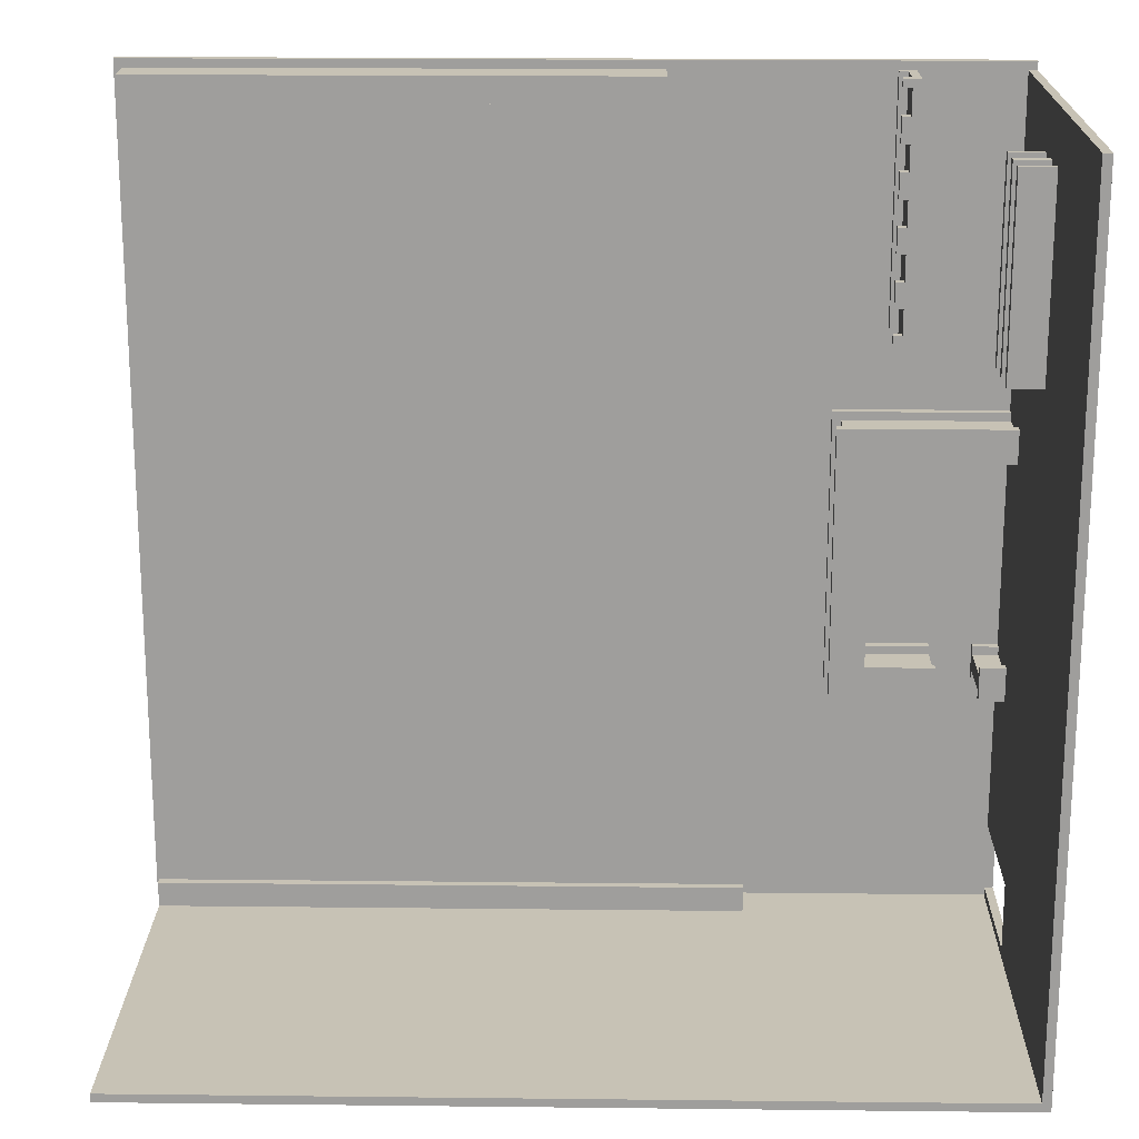
<metadata>
{"format":"obj","ext":"obj","renderer":"f3d","projection":"perspective","resolution":1024,"background":"white","views":[{"elev":19.0,"azim":-178.8,"up":"+Z"}]}
</metadata>
<code>
o Barber Shop
v -5 0 5
v -5 0 -5
v -5 0.1 5
v -5 0.1 4.9
v -5 0.1 -4
v -5 0.1 -4.8
v -5 0.1 -5
v -5 1.7 -4
v -5 1.7 -4.8
v -5 5 4.9
v -5 5 -5
v -4.1 0.1 -1.7
v -4.1 0.1 -2.1
v -4.1 0.2 -1.7
v -4.1 0.2 -1.8
v -4.1 0.2 -2
v -4.1 0.2 -2.1
v -4.1 0.8 -1.7
v -4.1 0.8 -1.8
v -4.1 0.8 -2
v -4.1 0.8 -2.1
v -4.1 0.9 -1.7
v -4.1 0.9 -2.1
v -3.7 0.1 4.9
v -3.7 0.1 2
v -3.7 0.2 4.9
v -3.7 0.2 2
v -3.7 0.6 4.9
v -3.7 0.6 2
v -3.7 0.7 4.9
v -3.7 0.7 2
v -3.3 0.8 0.7
v -3.3 0.8 -1.7
v -3.3 0.9 0.7
v -3.3 0.9 -1.7
v -3.2 0.1 0.8
v -3.2 0.1 -1.7
v -3.2 0.2 0.8
v -3.2 0.2 -1.7
v -3.2 0.2 -1.8
v -3.2 0.8 0.8
v -3.2 0.8 -1.8
v -2 0.1 -4.8
v -2 0.1 -4.9
v -2 0.5 -4.6
v -2 0.5 -4.8
v -2 0.5 -4.9
v -2 0.6 -4.6
v -2 0.6 -4.9
v -1 0.1 4.9
v -1 0.1 4.8
v -1 0.5 4.9
v -1 0.5 4.8
v -1 0.5 4.6
v -1 0.6 4.9
v -1 0.6 4.6
v -4.9 0.1 4.9
v -4.9 0.1 1.1
v -4.9 0.1 0.8
v -4.9 0.1 -1.7
v -4.9 0.1 -2.1
v -4.9 0.1 -4
v -4.9 0.1 -4.8
v -4.9 0.1 -4.9
v -4.9 0.2 1.1
v -4.9 0.2 1
v -4.9 0.2 0.8
v -4.9 0.2 -1.7
v -4.9 0.2 -1.8
v -4.9 0.2 -2
v -4.9 0.2 -2.1
v -4.9 0.8 1.1
v -4.9 0.8 1
v -4.9 0.8 0.8
v -4.9 0.8 0.7
v -4.9 0.8 -1.7
v -4.9 0.8 -1.8
v -4.9 0.8 -2
v -4.9 0.8 -2.1
v -4.9 0.9 1.1
v -4.9 0.9 0.7
v -4.9 0.9 -1.7
v -4.9 0.9 -2.1
v -4.9 1.6 4.3
v -4.9 1.6 2
v -4.9 1.7 4.3
v -4.9 1.7 2
v -4.9 1.7 -4
v -4.9 1.7 -4.8
v -4.9 2 4.3
v -4.9 2 2
v -4.9 2.1 4.3
v -4.9 2.1 2
v -4.9 2.4 4.3
v -4.9 2.4 2
v -4.9 2.5 4.3
v -4.9 2.5 2
v -4.9 5 4.9
v -4.9 5 -4.9
v -4.6 0.1 -1.7
v -4.6 0.1 -2.1
v -4.6 0.2 -1.7
v -4.6 0.2 -1.8
v -4.6 0.2 -2
v -4.6 0.2 -2.1
v -4.6 0.8 -1.7
v -4.6 0.8 -1.8
v -4.6 0.8 -2
v -4.6 0.8 -2.1
v -4.6 0.9 -1.7
v -4.6 0.9 -2.1
v -4.5 1.6 4.3
v -4.5 1.6 2
v -4.5 1.7 4.3
v -4.5 1.7 2
v -4.5 2 4.3
v -4.5 2 2
v -4.5 2.1 4.3
v -4.5 2.1 2
v -4.5 2.4 4.3
v -4.5 2.4 2
v -4.5 2.5 4.3
v -4.5 2.5 2
v -3.6 0.2 4.9
v -3.6 0.2 2
v -3.6 0.6 4.9
v -3.6 0.6 4.8
v -3.6 0.6 4.5
v -3.6 0.6 4.2
v -3.6 0.6 3.9
v -3.6 0.6 3.6
v -3.6 0.6 3.3
v -3.6 0.6 3
v -3.6 0.6 2.7
v -3.6 0.6 2.4
v -3.6 0.6 2.1
v -3.6 0.6 2
v -3.6 0.7 4.8
v -3.6 0.7 4.5
v -3.6 0.7 4.2
v -3.6 0.7 3.9
v -3.6 0.7 3.6
v -3.6 0.7 3.3
v -3.6 0.7 3
v -3.6 0.7 2.7
v -3.6 0.7 2.4
v -3.6 0.7 2.1
v -3.5 0.1 4.9
v -3.5 0.1 2
v -3.5 0.2 4.9
v -3.5 0.2 2
v -3.5 0.6 4.9
v -3.5 0.6 4.8
v -3.5 0.6 4.5
v -3.5 0.6 4.2
v -3.5 0.6 3.9
v -3.5 0.6 3.6
v -3.5 0.6 3.3
v -3.5 0.6 3
v -3.5 0.6 2.7
v -3.5 0.6 2.4
v -3.5 0.6 2.1
v -3.5 0.6 2
v -3.5 0.7 4.9
v -3.5 0.7 4.8
v -3.5 0.7 4.5
v -3.5 0.7 4.2
v -3.5 0.7 3.9
v -3.5 0.7 3.6
v -3.5 0.7 3.3
v -3.5 0.7 3
v -3.5 0.7 2.7
v -3.5 0.7 2.4
v -3.5 0.7 2.1
v -3.5 0.7 2
v -3 0.2 1
v -3 0.2 -2
v -3 0.8 1
v -3 0.8 -2
v -2.9 0.1 1.1
v -2.9 0.1 -2.1
v -2.9 0.2 1.1
v -2.9 0.2 -2.1
v -2.9 0.8 1.1
v -2.9 0.8 -2.1
v -2.9 0.9 1.1
v -2.9 0.9 -2.1
v 4.9 0.1 4.9
v 4.9 0.1 4.8
v 4.9 0.1 -4.8
v 4.9 0.1 -4.9
v 4.9 0.1 -5
v 4.9 0.5 4.9
v 4.9 0.5 4.8
v 4.9 0.5 4.6
v 4.9 0.5 -4.6
v 4.9 0.5 -4.8
v 4.9 0.5 -4.9
v 4.9 0.6 4.9
v 4.9 0.6 4.6
v 4.9 0.6 -4.6
v 4.9 0.6 -4.9
v 4.9 5 -4.9
v 4.9 5 -5
v 5 0 5
v 5 0 -5
v 5 0.1 5
v 5 0.1 -5
v -5 0 5
v -5 0.1 5
v 5 0 5
v 5 0.1 5
v -5 0.1 4.9
v -5 5 4.9
v -4.9 0.1 4.9
v -4.9 5 4.9
v -3.7 0.1 4.9
v -3.7 0.2 4.9
v -3.7 0.6 4.9
v -3.7 0.7 4.9
v -3.6 0.2 4.9
v -3.6 0.6 4.9
v -3.5 0.1 4.9
v -3.5 0.2 4.9
v -3.5 0.6 4.9
v -3.5 0.7 4.9
v -1 0.1 4.9
v -1 0.5 4.9
v -1 0.6 4.9
v 4.9 0.1 4.9
v 4.9 0.5 4.9
v 4.9 0.6 4.9
v -3.6 0.6 4.5
v -3.6 0.7 4.5
v -3.5 0.6 4.5
v -3.5 0.7 4.5
v -4.9 1.6 4.3
v -4.9 1.7 4.3
v -4.9 2 4.3
v -4.9 2.1 4.3
v -4.9 2.4 4.3
v -4.9 2.5 4.3
v -4.5 1.6 4.3
v -4.5 1.7 4.3
v -4.5 2 4.3
v -4.5 2.1 4.3
v -4.5 2.4 4.3
v -4.5 2.5 4.3
v -3.6 0.6 3.9
v -3.6 0.7 3.9
v -3.5 0.6 3.9
v -3.5 0.7 3.9
v -3.6 0.6 3.3
v -3.6 0.7 3.3
v -3.5 0.6 3.3
v -3.5 0.7 3.3
v -3.6 0.6 2.7
v -3.6 0.7 2.7
v -3.5 0.6 2.7
v -3.5 0.7 2.7
v -3.6 0.6 2.1
v -3.6 0.7 2.1
v -3.5 0.6 2.1
v -3.5 0.7 2.1
v -4.9 0.1 1.1
v -4.9 0.2 1.1
v -4.9 0.8 1.1
v -4.9 0.9 1.1
v -2.9 0.1 1.1
v -2.9 0.2 1.1
v -2.9 0.8 1.1
v -2.9 0.9 1.1
v -4.9 0.2 1
v -4.9 0.8 1
v -3 0.2 1
v -3 0.8 1
v -4.9 0.1 -1.7
v -4.9 0.2 -1.7
v -4.9 0.8 -1.7
v -4.9 0.9 -1.7
v -4.6 0.1 -1.7
v -4.6 0.2 -1.7
v -4.6 0.8 -1.7
v -4.6 0.9 -1.7
v -4.1 0.1 -1.7
v -4.1 0.2 -1.7
v -4.1 0.8 -1.7
v -4.1 0.9 -1.7
v -3.3 0.8 -1.7
v -3.3 0.9 -1.7
v -3.2 0.1 -1.7
v -3.2 0.2 -1.7
v -4.9 0.2 -1.8
v -4.9 0.8 -1.8
v -4.6 0.2 -1.8
v -4.6 0.8 -1.8
v -4.1 0.2 -1.8
v -4.1 0.8 -1.8
v -3.2 0.2 -1.8
v -3.2 0.8 -1.8
v -2 0.5 -4.6
v -2 0.6 -4.6
v 4.9 0.5 -4.6
v 4.9 0.6 -4.6
v -5 0.1 -4.8
v -5 1.7 -4.8
v -4.9 0.1 -4.8
v -4.9 1.7 -4.8
v -2 0.1 -4.8
v -2 0.5 -4.8
v 4.9 0.1 -4.8
v 4.9 0.5 -4.8
v -4.9 0.1 -4.9
v -4.9 5 -4.9
v -2 0.1 -4.9
v -2 0.5 -4.9
v -2 0.6 -4.9
v -1.8 0.6 -4.9
v -1.8 1.1 -4.9
v -1.2 0.6 -4.9
v -1.2 1.1 -4.9
v -0.8 0.6 -4.9
v -0.8 1.1 -4.9
v -0.2 0.6 -4.9
v -0.2 1.1 -4.9
v 0.2 0.6 -4.9
v 0.2 1.1 -4.9
v 0.8 0.6 -4.9
v 0.8 1.1 -4.9
v 1.2 0.6 -4.9
v 1.2 1.1 -4.9
v 1.8 0.6 -4.9
v 1.8 1.1 -4.9
v 2.2 0.6 -4.9
v 2.2 1.1 -4.9
v 2.8 0.6 -4.9
v 2.8 1.1 -4.9
v 3.2 0.6 -4.9
v 3.2 1.1 -4.9
v 3.8 0.6 -4.9
v 3.8 1.1 -4.9
v 4.2 0.6 -4.9
v 4.2 1.1 -4.9
v 4.8 0.6 -4.9
v 4.8 1.1 -4.9
v 4.9 0.6 -4.9
v 4.9 5 -4.9
v -3.6 0.6 4.8
v -3.6 0.7 4.8
v -3.5 0.6 4.8
v -3.5 0.7 4.8
v -1 0.1 4.8
v -1 0.5 4.8
v 4.9 0.1 4.8
v 4.9 0.5 4.8
v -1 0.5 4.6
v -1 0.6 4.6
v 4.9 0.5 4.6
v 4.9 0.6 4.6
v -3.6 0.6 4.2
v -3.6 0.7 4.2
v -3.5 0.6 4.2
v -3.5 0.7 4.2
v -3.6 0.6 3.6
v -3.6 0.7 3.6
v -3.5 0.6 3.6
v -3.5 0.7 3.6
v -3.6 0.6 3
v -3.6 0.7 3
v -3.5 0.6 3
v -3.5 0.7 3
v -3.6 0.6 2.4
v -3.6 0.7 2.4
v -3.5 0.6 2.4
v -3.5 0.7 2.4
v -4.9 1.6 2
v -4.9 1.7 2
v -4.9 2 2
v -4.9 2.1 2
v -4.9 2.4 2
v -4.9 2.5 2
v -4.5 1.6 2
v -4.5 1.7 2
v -4.5 2 2
v -4.5 2.1 2
v -4.5 2.4 2
v -4.5 2.5 2
v -3.7 0.1 2
v -3.7 0.2 2
v -3.7 0.6 2
v -3.7 0.7 2
v -3.6 0.2 2
v -3.6 0.6 2
v -3.5 0.1 2
v -3.5 0.2 2
v -3.5 0.6 2
v -3.5 0.7 2
v -4.9 0.1 0.8
v -4.9 0.2 0.8
v -4.9 0.8 0.8
v -3.7 0.1 0.8
v -3.7 0.2 0.8
v -3.2 0.1 0.8
v -3.2 0.2 0.8
v -3.2 0.8 0.8
v -4.9 0.8 0.7
v -4.9 0.9 0.7
v -3.3 0.8 0.7
v -3.3 0.9 0.7
v -4.9 0.2 -2
v -4.9 0.8 -2
v -4.6 0.2 -2
v -4.6 0.8 -2
v -4.1 0.2 -2
v -4.1 0.8 -2
v -3 0.2 -2
v -3 0.8 -2
v -4.9 0.1 -2.1
v -4.9 0.2 -2.1
v -4.9 0.8 -2.1
v -4.9 0.9 -2.1
v -4.6 0.1 -2.1
v -4.6 0.2 -2.1
v -4.6 0.8 -2.1
v -4.6 0.9 -2.1
v -4.1 0.1 -2.1
v -4.1 0.2 -2.1
v -4.1 0.8 -2.1
v -4.1 0.9 -2.1
v -2.9 0.1 -2.1
v -2.9 0.2 -2.1
v -2.9 0.8 -2.1
v -2.9 0.9 -2.1
v -5 0.1 -4
v -5 1.7 -4
v -4.9 0.1 -4
v -4.9 1.7 -4
v -5 0 -5
v -5 0.1 -5
v -5 5 -5
v -1.8 0.6 -5
v -1.8 1.1 -5
v -1.2 0.6 -5
v -1.2 1.1 -5
v -0.8 0.6 -5
v -0.8 1.1 -5
v -0.2 0.6 -5
v -0.2 1.1 -5
v 0.2 0.6 -5
v 0.2 1.1 -5
v 0.8 0.6 -5
v 0.8 1.1 -5
v 1.2 0.6 -5
v 1.2 1.1 -5
v 1.8 0.6 -5
v 1.8 1.1 -5
v 2.2 0.6 -5
v 2.2 1.1 -5
v 2.8 0.6 -5
v 2.8 1.1 -5
v 3.2 0.6 -5
v 3.2 1.1 -5
v 3.8 0.6 -5
v 3.8 1.1 -5
v 4.2 0.6 -5
v 4.2 1.1 -5
v 4.8 0.6 -5
v 4.8 1.1 -5
v 4.9 0.1 -5
v 4.9 5 -5
v 5 0 -5
v 5 0.1 -5
v -5 0 5
v 5 0 5
v -5 0 -5
v 5 0 -5
v -1 0.5 4.8
v 4.9 0.5 4.8
v -1 0.5 4.6
v 4.9 0.5 4.6
v -2 0.5 -4.6
v 4.9 0.5 -4.6
v -2 0.5 -4.8
v 4.9 0.5 -4.8
v -3.6 0.6 4.9
v -3.5 0.6 4.9
v -3.6 0.6 4.8
v -3.5 0.6 4.8
v -3.6 0.6 4.5
v -3.5 0.6 4.5
v -3.6 0.6 4.2
v -3.5 0.6 4.2
v -3.6 0.6 3.9
v -3.5 0.6 3.9
v -3.6 0.6 3.6
v -3.5 0.6 3.6
v -3.6 0.6 3.3
v -3.5 0.6 3.3
v -3.6 0.6 3
v -3.5 0.6 3
v -3.6 0.6 2.7
v -3.5 0.6 2.7
v -3.6 0.6 2.4
v -3.5 0.6 2.4
v -3.6 0.6 2.1
v -3.5 0.6 2.1
v -3.6 0.6 2
v -3.5 0.6 2
v -4.9 0.8 1.1
v -2.9 0.8 1.1
v -4.9 0.8 1
v -3 0.8 1
v -4.9 0.8 0.8
v -3.2 0.8 0.8
v -4.9 0.8 0.7
v -3.3 0.8 0.7
v -4.9 0.8 -1.7
v -4.6 0.8 -1.7
v -4.1 0.8 -1.7
v -3.3 0.8 -1.7
v -4.9 0.8 -1.8
v -4.6 0.8 -1.8
v -4.1 0.8 -1.8
v -3.2 0.8 -1.8
v -4.9 0.8 -2
v -4.6 0.8 -2
v -4.1 0.8 -2
v -3 0.8 -2
v -4.9 0.8 -2.1
v -4.6 0.8 -2.1
v -4.1 0.8 -2.1
v -2.9 0.8 -2.1
v -4.9 1.6 4.3
v -4.5 1.6 4.3
v -4.9 1.6 2
v -4.5 1.6 2
v -5 1.7 -4
v -4.9 1.7 -4
v -5 1.7 -4.8
v -4.9 1.7 -4.8
v -4.9 2 4.3
v -4.5 2 4.3
v -4.9 2 2
v -4.5 2 2
v -4.9 2.4 4.3
v -4.5 2.4 4.3
v -4.9 2.4 2
v -4.5 2.4 2
v -5 0.1 5
v 5 0.1 5
v -5 0.1 4.9
v -4.9 0.1 4.9
v -3.7 0.1 4.9
v -3.5 0.1 4.9
v -1 0.1 4.9
v 4.9 0.1 4.9
v -1 0.1 4.8
v 4.9 0.1 4.8
v -3.7 0.1 2
v -3.5 0.1 2
v -4.9 0.1 1.1
v -2.9 0.1 1.1
v -4.9 0.1 0.8
v -3.7 0.1 0.8
v -3.2 0.1 0.8
v -4.9 0.1 -1.7
v -4.6 0.1 -1.7
v -4.1 0.1 -1.7
v -3.2 0.1 -1.7
v -4.9 0.1 -2.1
v -4.6 0.1 -2.1
v -4.1 0.1 -2.1
v -2.9 0.1 -2.1
v -5 0.1 -4
v -4.9 0.1 -4
v -5 0.1 -4.8
v -4.9 0.1 -4.8
v -2 0.1 -4.8
v 4.9 0.1 -4.8
v -4.9 0.1 -4.9
v -2 0.1 -4.9
v 4.9 0.1 -4.9
v 4.9 0.1 -5
v 5 0.1 -5
v -3.6 0.2 4.9
v -3.5 0.2 4.9
v -3.6 0.2 2
v -3.5 0.2 2
v -4.9 0.2 1.1
v -2.9 0.2 1.1
v -4.9 0.2 1
v -3 0.2 1
v -4.9 0.2 -1.7
v -4.6 0.2 -1.7
v -4.1 0.2 -1.7
v -3.2 0.2 -1.7
v -4.9 0.2 -1.8
v -4.6 0.2 -1.8
v -4.1 0.2 -1.8
v -3.2 0.2 -1.8
v -4.9 0.2 -2
v -4.6 0.2 -2
v -4.1 0.2 -2
v -3 0.2 -2
v -4.9 0.2 -2.1
v -4.6 0.2 -2.1
v -4.1 0.2 -2.1
v -2.9 0.2 -2.1
v -1 0.6 4.9
v 4.9 0.6 4.9
v -1 0.6 4.6
v 4.9 0.6 4.6
v -2 0.6 -4.6
v 4.9 0.6 -4.6
v -2 0.6 -4.9
v -1.8 0.6 -4.9
v -1.2 0.6 -4.9
v -0.8 0.6 -4.9
v -0.2 0.6 -4.9
v 0.2 0.6 -4.9
v 0.8 0.6 -4.9
v 1.2 0.6 -4.9
v 1.8 0.6 -4.9
v 2.2 0.6 -4.9
v 2.8 0.6 -4.9
v 3.2 0.6 -4.9
v 3.8 0.6 -4.9
v 4.2 0.6 -4.9
v 4.8 0.6 -4.9
v 4.9 0.6 -4.9
v -3.7 0.7 4.9
v -3.5 0.7 4.9
v -3.6 0.7 4.8
v -3.5 0.7 4.8
v -3.6 0.7 4.5
v -3.5 0.7 4.5
v -3.6 0.7 4.2
v -3.5 0.7 4.2
v -3.6 0.7 3.9
v -3.5 0.7 3.9
v -3.6 0.7 3.6
v -3.5 0.7 3.6
v -3.6 0.7 3.3
v -3.5 0.7 3.3
v -3.6 0.7 3
v -3.5 0.7 3
v -3.6 0.7 2.7
v -3.5 0.7 2.7
v -3.6 0.7 2.4
v -3.5 0.7 2.4
v -3.6 0.7 2.1
v -3.5 0.7 2.1
v -3.7 0.7 2
v -3.5 0.7 2
v -4.9 0.9 1.1
v -2.9 0.9 1.1
v -4.9 0.9 0.7
v -3.3 0.9 0.7
v -4.9 0.9 -1.7
v -4.6 0.9 -1.7
v -4.1 0.9 -1.7
v -3.3 0.9 -1.7
v -4.9 0.9 -2.1
v -4.6 0.9 -2.1
v -4.1 0.9 -2.1
v -2.9 0.9 -2.1
v -4.9 1.7 4.3
v -4.5 1.7 4.3
v -4.9 1.7 2
v -4.5 1.7 2
v -4.9 2.1 4.3
v -4.5 2.1 4.3
v -4.9 2.1 2
v -4.5 2.1 2
v -4.9 2.5 4.3
v -4.5 2.5 4.3
v -4.9 2.5 2
v -4.5 2.5 2
v -5 5 4.9
v -4.9 5 4.9
v -4.9 5 -4.9
v 4.9 5 -4.9
v -5 5 -5
v 4.9 5 -5
f 3 2 1
f 4 2 3
f 5 2 4
f 6 2 5
f 7 2 6
f 8 5 4
f 9 7 6
f 10 8 4
f 10 9 8
f 11 7 9
f 11 9 10
f 14 13 12
f 15 13 14
f 16 13 15
f 17 13 16
f 19 16 15
f 20 16 19
f 22 19 18
f 22 21 20
f 22 20 19
f 23 21 22
f 26 25 24
f 27 25 26
f 28 27 26
f 29 27 28
f 30 29 28
f 31 29 30
f 34 33 32
f 35 33 34
f 38 37 36
f 39 37 38
f 41 39 38
f 41 40 39
f 42 40 41
f 46 44 43
f 47 44 46
f 48 46 45
f 48 47 46
f 49 47 48
f 52 51 50
f 53 51 52
f 55 53 52
f 55 54 53
f 56 54 55
f 57 58 65
f 59 60 67
f 67 60 68
f 61 62 71
f 65 66 72
f 57 65 72
f 72 66 73
f 68 69 74
f 67 68 74
f 74 69 75
f 75 69 76
f 76 69 77
f 70 71 78
f 71 62 79
f 78 71 79
f 57 72 80
f 75 76 81
f 81 76 82
f 79 62 83
f 81 82 84
f 82 83 84
f 57 80 84
f 80 81 84
f 84 83 85
f 57 84 86
f 85 83 87
f 83 62 88
f 87 83 88
f 63 64 89
f 87 88 90
f 88 89 90
f 86 87 90
f 57 86 90
f 90 89 91
f 57 90 92
f 91 89 93
f 57 92 94
f 92 93 94
f 93 89 95
f 94 93 95
f 57 94 96
f 95 89 97
f 57 96 98
f 96 97 98
f 89 64 99
f 98 97 99
f 97 89 99
f 100 101 102
f 102 101 103
f 103 101 104
f 104 101 105
f 103 104 107
f 107 104 108
f 106 107 110
f 108 109 110
f 107 108 110
f 110 109 111
f 112 113 114
f 114 113 115
f 116 117 118
f 118 117 119
f 120 121 122
f 122 121 123
f 124 125 126
f 126 125 127
f 127 125 128
f 128 125 129
f 129 125 130
f 130 125 131
f 131 125 132
f 132 125 133
f 133 125 134
f 134 125 135
f 135 125 136
f 136 125 137
f 127 128 138
f 138 128 139
f 129 130 140
f 140 130 141
f 131 132 142
f 142 132 143
f 133 134 144
f 144 134 145
f 135 136 146
f 146 136 147
f 148 149 150
f 150 149 151
f 152 153 164
f 164 153 165
f 154 155 166
f 166 155 167
f 156 157 168
f 168 157 169
f 158 159 170
f 170 159 171
f 160 161 172
f 172 161 173
f 162 163 174
f 174 163 175
f 176 177 178
f 178 177 179
f 180 181 182
f 182 181 183
f 184 185 186
f 186 185 187
f 188 189 193
f 193 189 194
f 190 191 197
f 191 192 198
f 197 191 198
f 194 195 199
f 193 194 199
f 199 195 200
f 196 197 201
f 197 198 201
f 198 192 202
f 201 198 202
f 202 192 203
f 203 192 204
f 205 206 207
f 207 206 208
f 211 210 209
f 212 210 211
f 215 214 213
f 216 214 215
f 221 218 217
f 221 219 218
f 222 220 219
f 222 219 221
f 223 221 217
f 224 221 223
f 225 220 222
f 226 220 225
f 230 228 227
f 231 229 228
f 231 228 230
f 232 229 231
f 235 234 233
f 236 234 235
f 243 238 237
f 244 238 243
f 245 240 239
f 246 240 245
f 247 242 241
f 248 242 247
f 251 250 249
f 252 250 251
f 255 254 253
f 256 254 255
f 259 258 257
f 260 258 259
f 263 262 261
f 264 262 263
f 269 266 265
f 270 266 269
f 271 268 267
f 272 268 271
f 275 274 273
f 276 274 275
f 281 278 277
f 282 278 281
f 283 280 279
f 284 280 283
f 289 288 287
f 290 288 289
f 291 286 285
f 292 286 291
f 295 294 293
f 296 294 295
f 299 298 297
f 300 298 299
f 303 302 301
f 304 302 303
f 307 306 305
f 308 306 307
f 311 310 309
f 312 310 311
f 315 314 313
f 316 314 315
f 317 314 316
f 318 314 317
f 319 314 318
f 320 319 318
f 321 314 319
f 321 319 320
f 322 321 320
f 323 314 321
f 323 321 322
f 324 323 322
f 325 314 323
f 325 323 324
f 326 325 324
f 327 314 325
f 327 325 326
f 328 327 326
f 329 314 327
f 329 327 328
f 330 329 328
f 331 314 329
f 331 329 330
f 332 331 330
f 333 314 331
f 333 331 332
f 334 333 332
f 335 314 333
f 335 333 334
f 336 335 334
f 337 314 335
f 337 335 336
f 338 337 336
f 339 314 337
f 339 337 338
f 340 339 338
f 341 314 339
f 341 339 340
f 342 341 340
f 343 314 341
f 343 341 342
f 344 343 342
f 345 314 343
f 345 343 344
f 346 345 344
f 347 314 345
f 347 345 346
f 348 349 350
f 350 349 351
f 352 353 354
f 354 353 355
f 356 357 358
f 358 357 359
f 360 361 362
f 362 361 363
f 364 365 366
f 366 365 367
f 368 369 370
f 370 369 371
f 372 373 374
f 374 373 375
f 376 377 382
f 382 377 383
f 378 379 384
f 384 379 385
f 380 381 386
f 386 381 387
f 388 389 392
f 389 390 392
f 390 391 393
f 392 390 393
f 388 392 394
f 394 392 395
f 393 391 396
f 396 391 397
f 398 399 401
f 399 400 402
f 401 399 402
f 401 402 403
f 402 400 404
f 403 402 404
f 404 400 405
f 406 407 408
f 408 407 409
f 410 411 412
f 412 411 413
f 414 415 416
f 416 415 417
f 418 419 422
f 422 419 423
f 420 421 424
f 424 421 425
f 426 427 430
f 430 427 431
f 428 429 432
f 432 429 433
f 434 435 436
f 436 435 437
f 439 440 441
f 441 440 442
f 439 441 443
f 441 442 443
f 442 440 444
f 443 442 444
f 439 443 445
f 443 444 445
f 444 440 446
f 445 444 446
f 439 445 447
f 445 446 447
f 446 440 448
f 447 446 448
f 439 447 449
f 447 448 449
f 448 440 450
f 449 448 450
f 439 449 451
f 449 450 451
f 450 440 452
f 451 450 452
f 439 451 453
f 451 452 453
f 452 440 454
f 453 452 454
f 439 453 455
f 453 454 455
f 454 440 456
f 455 454 456
f 439 455 457
f 455 456 457
f 456 440 458
f 457 456 458
f 439 457 459
f 457 458 459
f 458 440 460
f 459 458 460
f 439 459 461
f 459 460 461
f 460 440 462
f 461 460 462
f 439 461 463
f 461 462 463
f 462 440 464
f 463 462 464
f 439 463 465
f 463 464 465
f 464 440 466
f 465 464 466
f 439 465 467
f 465 466 467
f 466 440 468
f 467 466 468
f 438 439 469
f 439 467 469
f 467 468 469
f 468 440 470
f 469 468 470
f 438 469 471
f 471 469 472
f 475 474 473
f 476 474 475
f 479 478 477
f 480 478 479
f 483 482 481
f 484 482 483
f 487 486 485
f 488 486 487
f 491 490 489
f 492 490 491
f 495 494 493
f 496 494 495
f 499 498 497
f 500 498 499
f 503 502 501
f 504 502 503
f 507 506 505
f 508 506 507
f 511 510 509
f 512 510 511
f 515 514 513
f 516 514 515
f 520 514 516
f 521 518 517
f 522 518 521
f 523 520 519
f 524 514 520
f 524 520 523
f 528 510 512
f 529 526 525
f 530 526 529
f 531 528 527
f 532 510 528
f 532 528 531
f 535 534 533
f 536 534 535
f 539 538 537
f 540 538 539
f 543 542 541
f 544 542 543
f 547 546 545
f 548 546 547
f 549 550 551
f 551 550 552
f 552 550 553
f 553 550 554
f 554 550 555
f 555 550 556
f 554 555 557
f 556 550 558
f 552 553 559
f 554 557 560
f 557 558 560
f 552 559 561
f 559 560 561
f 560 558 562
f 561 560 562
f 563 564 566
f 564 565 566
f 566 565 567
f 567 565 568
f 568 565 569
f 567 568 571
f 571 568 572
f 562 558 573
f 571 572 575
f 572 573 575
f 570 571 575
f 574 575 576
f 575 573 577
f 576 575 577
f 573 558 578
f 577 573 578
f 558 550 579
f 578 558 579
f 577 578 580
f 580 578 581
f 579 550 582
f 582 550 583
f 583 550 584
f 585 586 587
f 587 586 588
f 589 590 591
f 591 590 592
f 593 594 597
f 597 594 598
f 595 596 599
f 599 596 600
f 592 590 604
f 601 602 605
f 605 602 606
f 603 604 607
f 604 590 608
f 607 604 608
f 609 610 611
f 611 610 612
f 613 614 615
f 615 614 616
f 616 614 617
f 617 614 618
f 618 614 619
f 619 614 620
f 620 614 621
f 621 614 622
f 622 614 623
f 623 614 624
f 624 614 625
f 625 614 626
f 626 614 627
f 627 614 628
f 628 614 629
f 629 614 630
f 631 632 633
f 633 632 634
f 631 633 635
f 631 635 637
f 635 636 637
f 637 636 638
f 631 637 639
f 631 639 641
f 639 640 641
f 641 640 642
f 631 641 643
f 631 643 645
f 643 644 645
f 645 644 646
f 631 645 647
f 631 647 649
f 647 648 649
f 649 648 650
f 631 649 651
f 631 651 653
f 651 652 653
f 653 652 654
f 655 656 657
f 657 656 658
f 658 656 662
f 659 660 663
f 663 660 664
f 661 662 665
f 662 656 666
f 665 662 666
f 667 668 669
f 669 668 670
f 671 672 673
f 673 672 674
f 675 676 677
f 677 676 678
f 679 680 681
f 679 681 683
f 681 682 683
f 683 682 684

</code>
